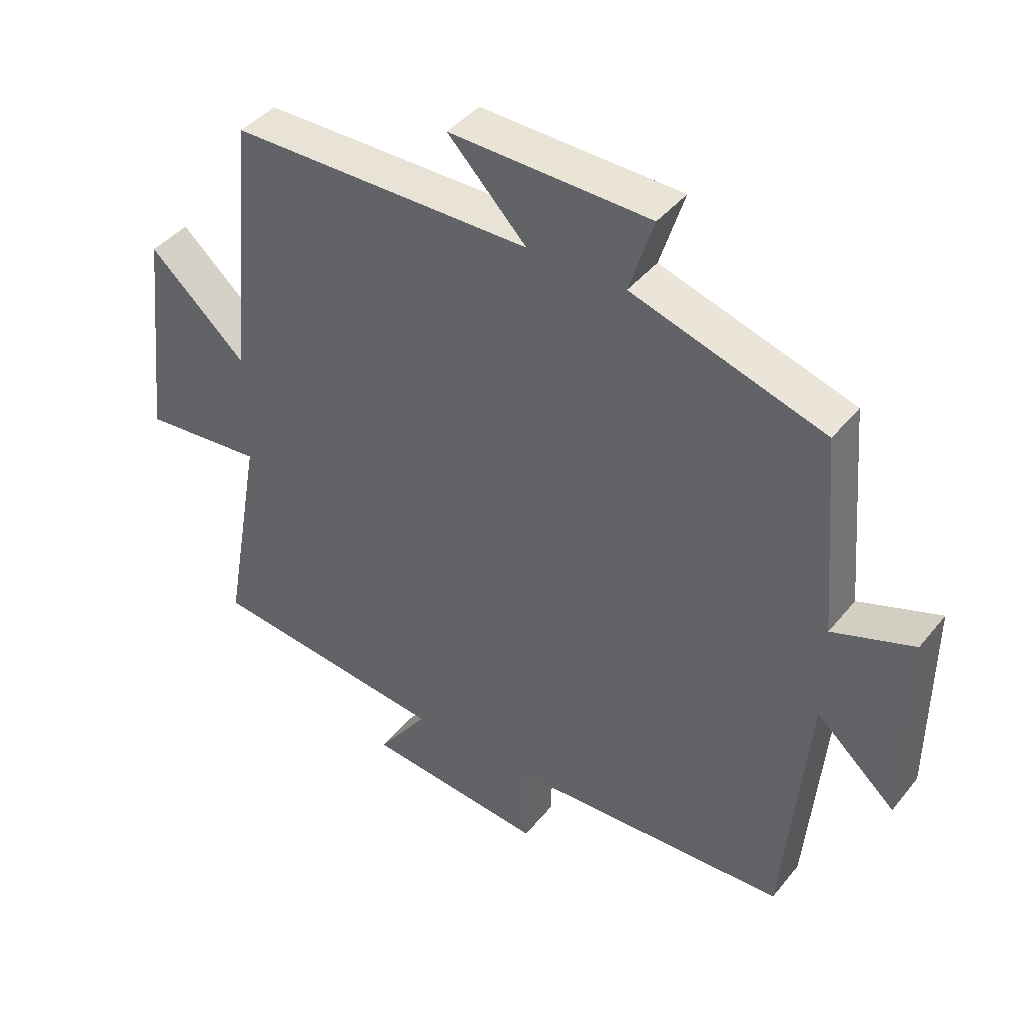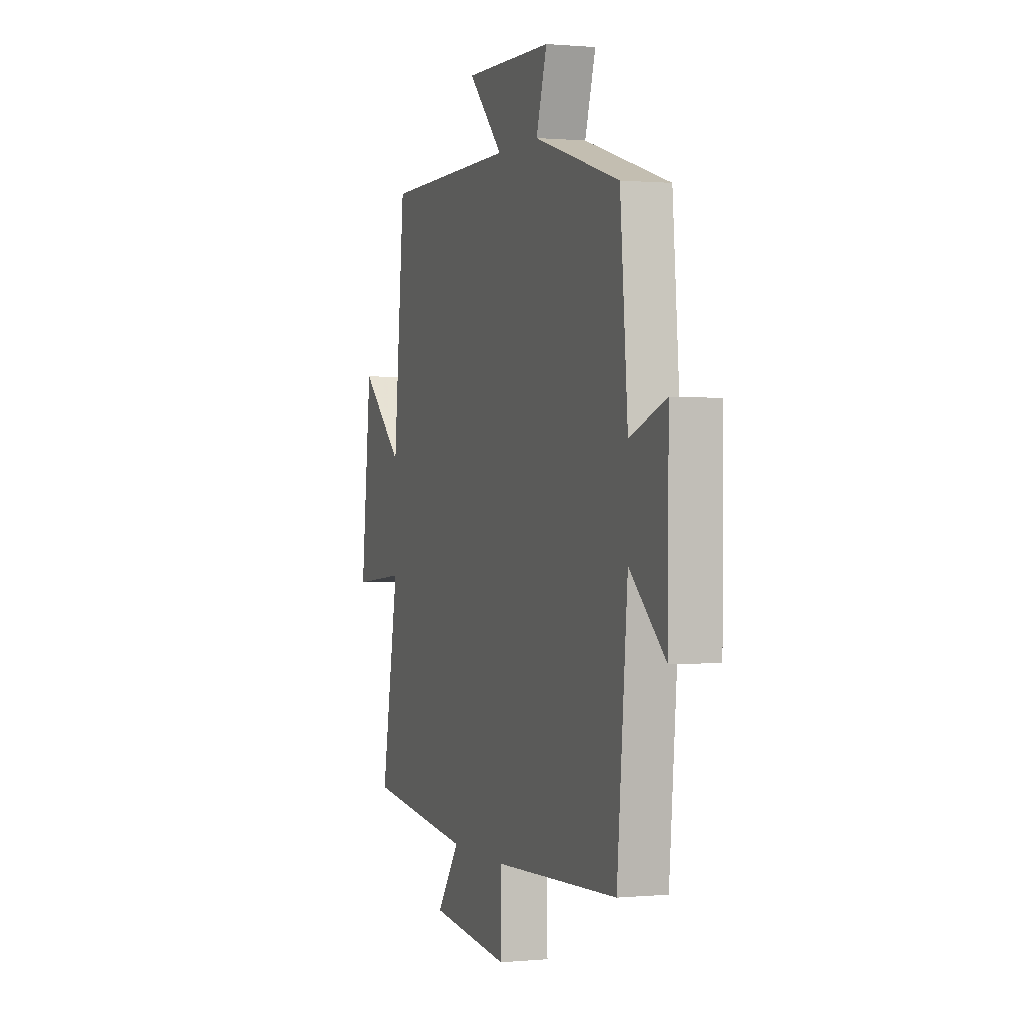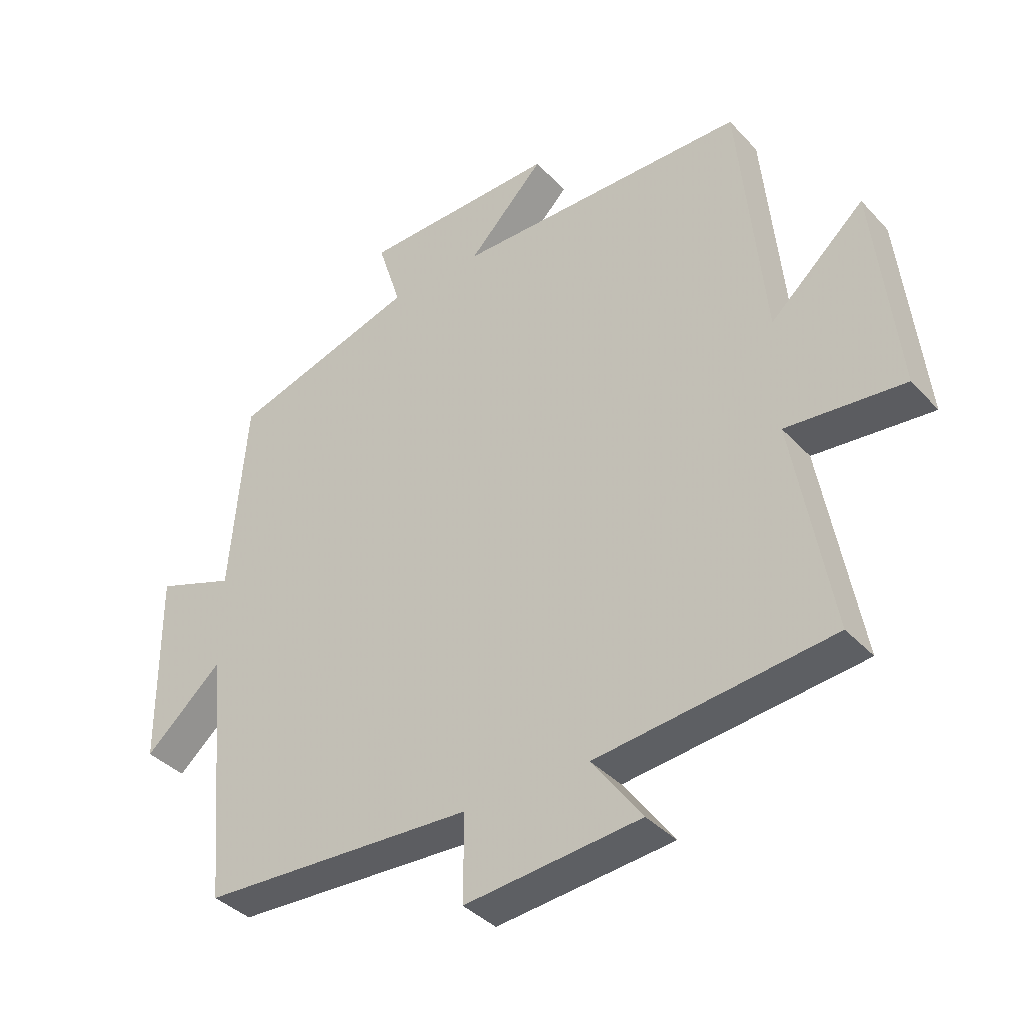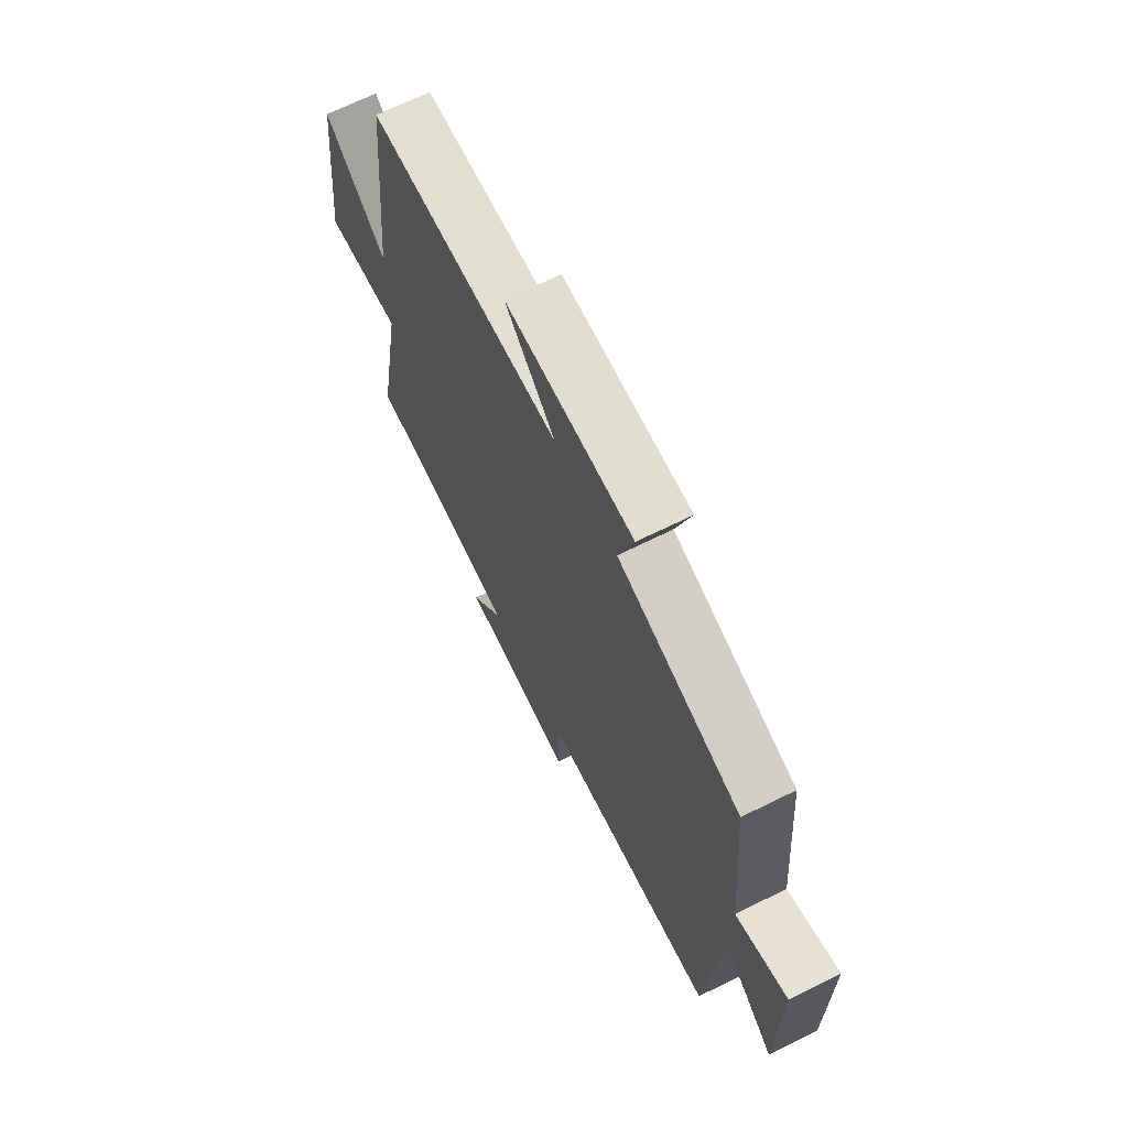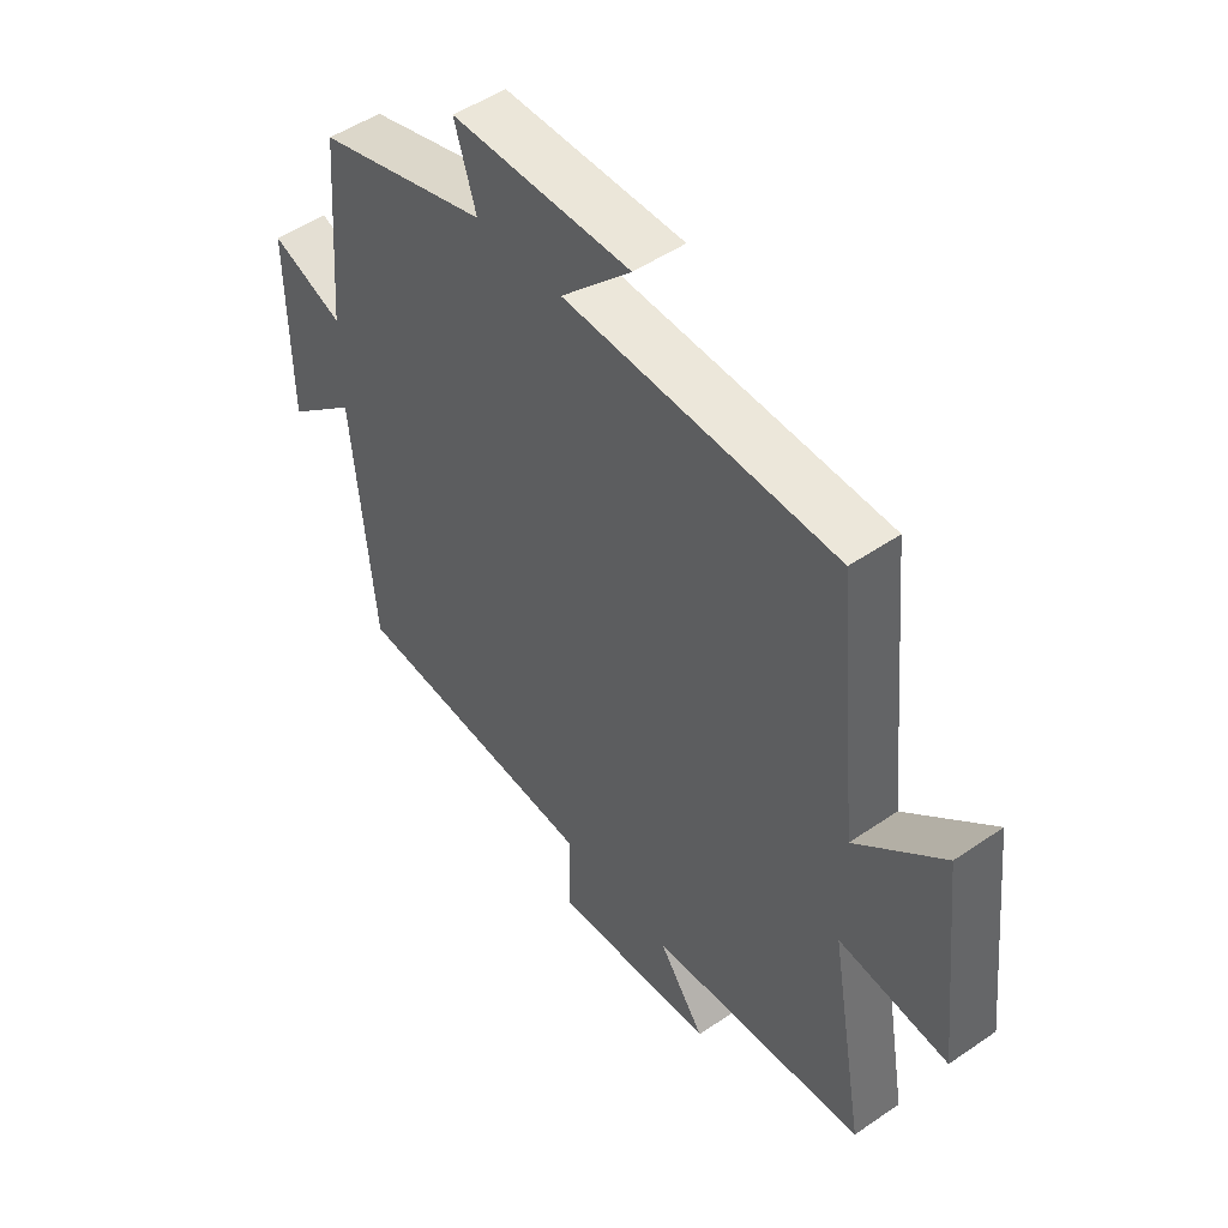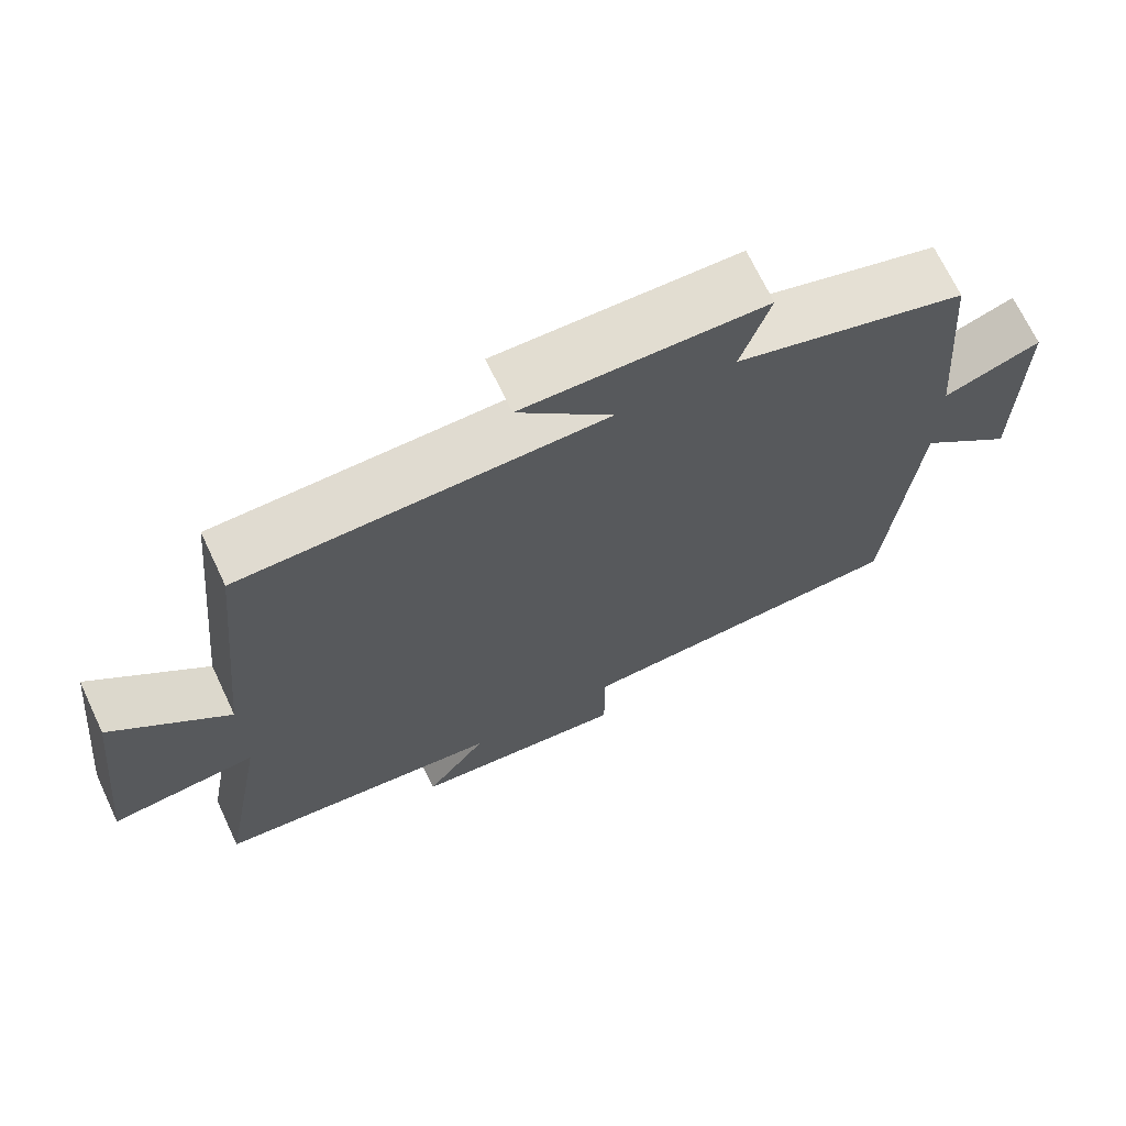
<metadata>
{"format":"obj","ext":"obj","renderer":"f3d","projection":"perspective","resolution":1024,"background":"white","views":[{"elev":42.1,"azim":-144.5,"up":"+Z"},{"elev":0.5,"azim":-109.2,"up":"+Z"},{"elev":-38.0,"azim":37.2,"up":"+Z"},{"elev":67.8,"azim":-116.4,"up":"+Z"},{"elev":49.8,"azim":52.9,"up":"+Z"},{"elev":69.5,"azim":154.7,"up":"+Z"}]}
</metadata>
<code>
v 0.459 0.07 0.496
v 0.5 0.07 0.077
v 0.653 0.07 0.215
v 0.691 0.07 -0.129
v 0.5 0.07 -0.111
v 0.562 0.07 -0.458
v 0.182 0.07 -0.5
v 0.263 0.07 -0.611
v -0.021 0.07 -0.639
v -0.02 0.07 -0.5
v -0.463 0.07 -0.479
v -0.5 0.07 -0.067
v -0.626 0.07 -0.179
v -0.628 0.07 0.135
v -0.5 0.07 0.089
v -0.473 0.07 0.407
v -0.17 0.07 0.5
v -0.208 0.07 0.62
v 0.108 0.07 0.628
v -0.016 0.07 0.5
v 0.459 0 0.496
v 0.5 0 0.077
v 0.653 0 0.215
v 0.691 0 -0.129
v 0.5 0 -0.111
v 0.562 0 -0.458
v 0.182 0 -0.5
v 0.263 0 -0.611
v -0.021 0 -0.639
v -0.02 0 -0.5
v -0.463 0 -0.479
v -0.5 0 -0.067
v -0.626 0 -0.179
v -0.628 0 0.135
v -0.5 0 0.089
v -0.473 0 0.407
v -0.17 0 0.5
v -0.208 0 0.62
v 0.108 0 0.628
v -0.016 0 0.5
f 17 18 19 20
f 15 16 17 20
f 15 20 1 2
f 12 13 14 15
f 10 11 12 15
f 10 15 2
f 7 8 9 10
f 5 6 7 10
f 5 10 2 3
f 3 4 5
f 40 39 38 37
f 40 37 36 35
f 22 21 40 35
f 35 34 33 32
f 35 32 31 30
f 22 35 30
f 30 29 28 27
f 30 27 26 25
f 23 22 30 25
f 25 24 23
f 1 21 22 2
f 2 22 23 3
f 3 23 24 4
f 4 24 25 5
f 5 25 26 6
f 6 26 27 7
f 7 27 28 8
f 8 28 29 9
f 9 29 30 10
f 10 30 31 11
f 11 31 32 12
f 12 32 33 13
f 13 33 34 14
f 14 34 35 15
f 15 35 36 16
f 16 36 37 17
f 17 37 38 18
f 18 38 39 19
f 19 39 40 20
f 20 40 21 1

</code>
